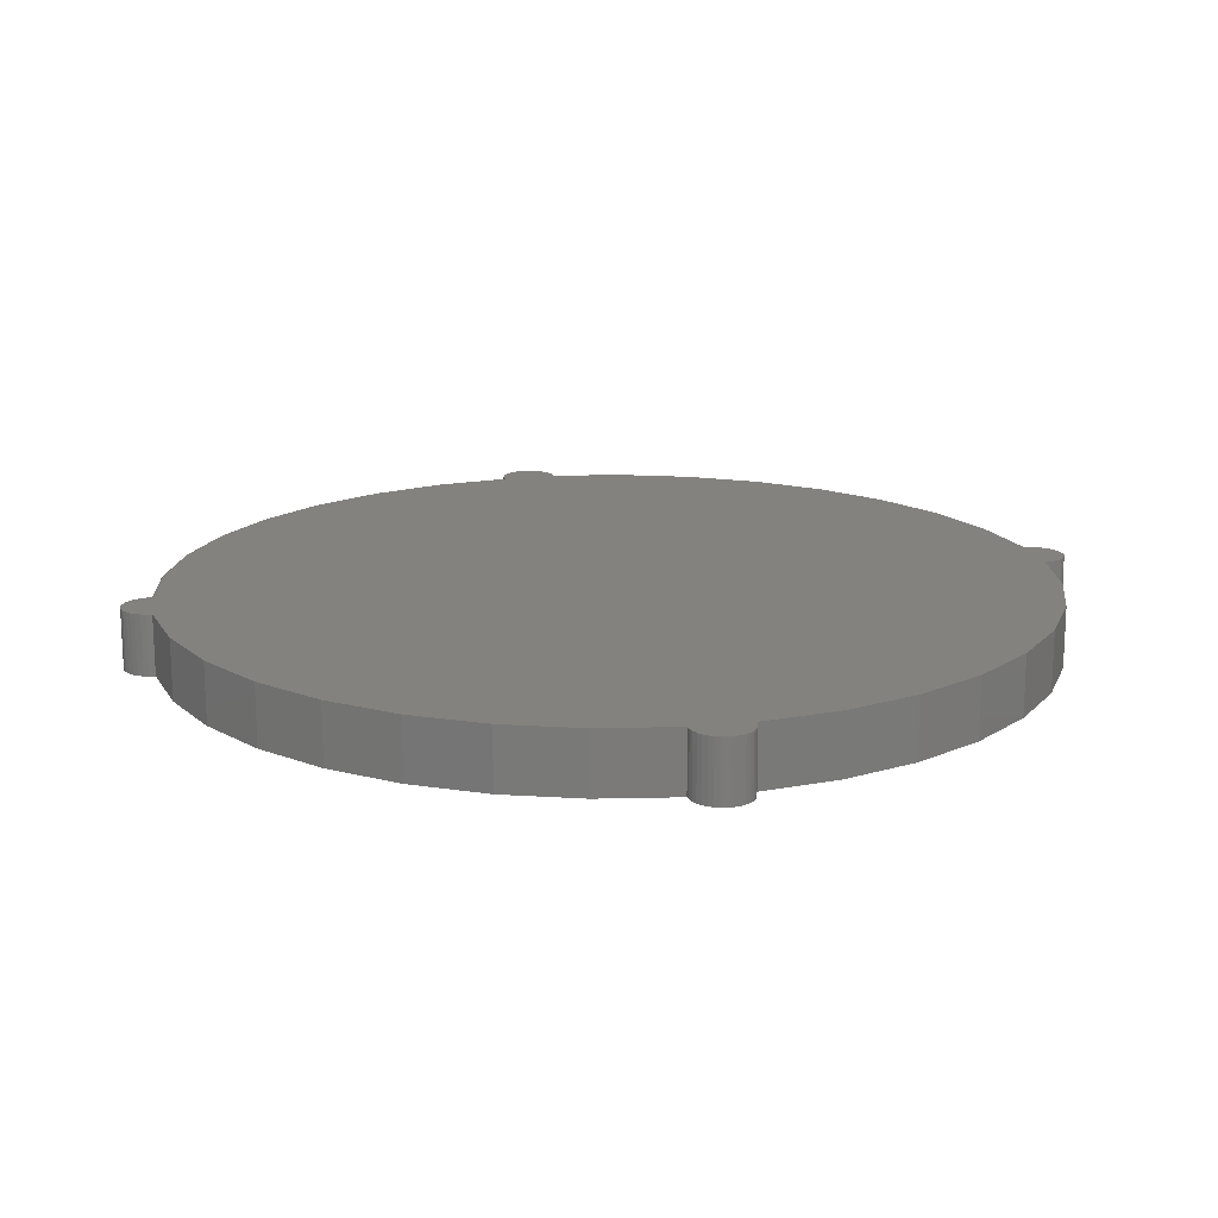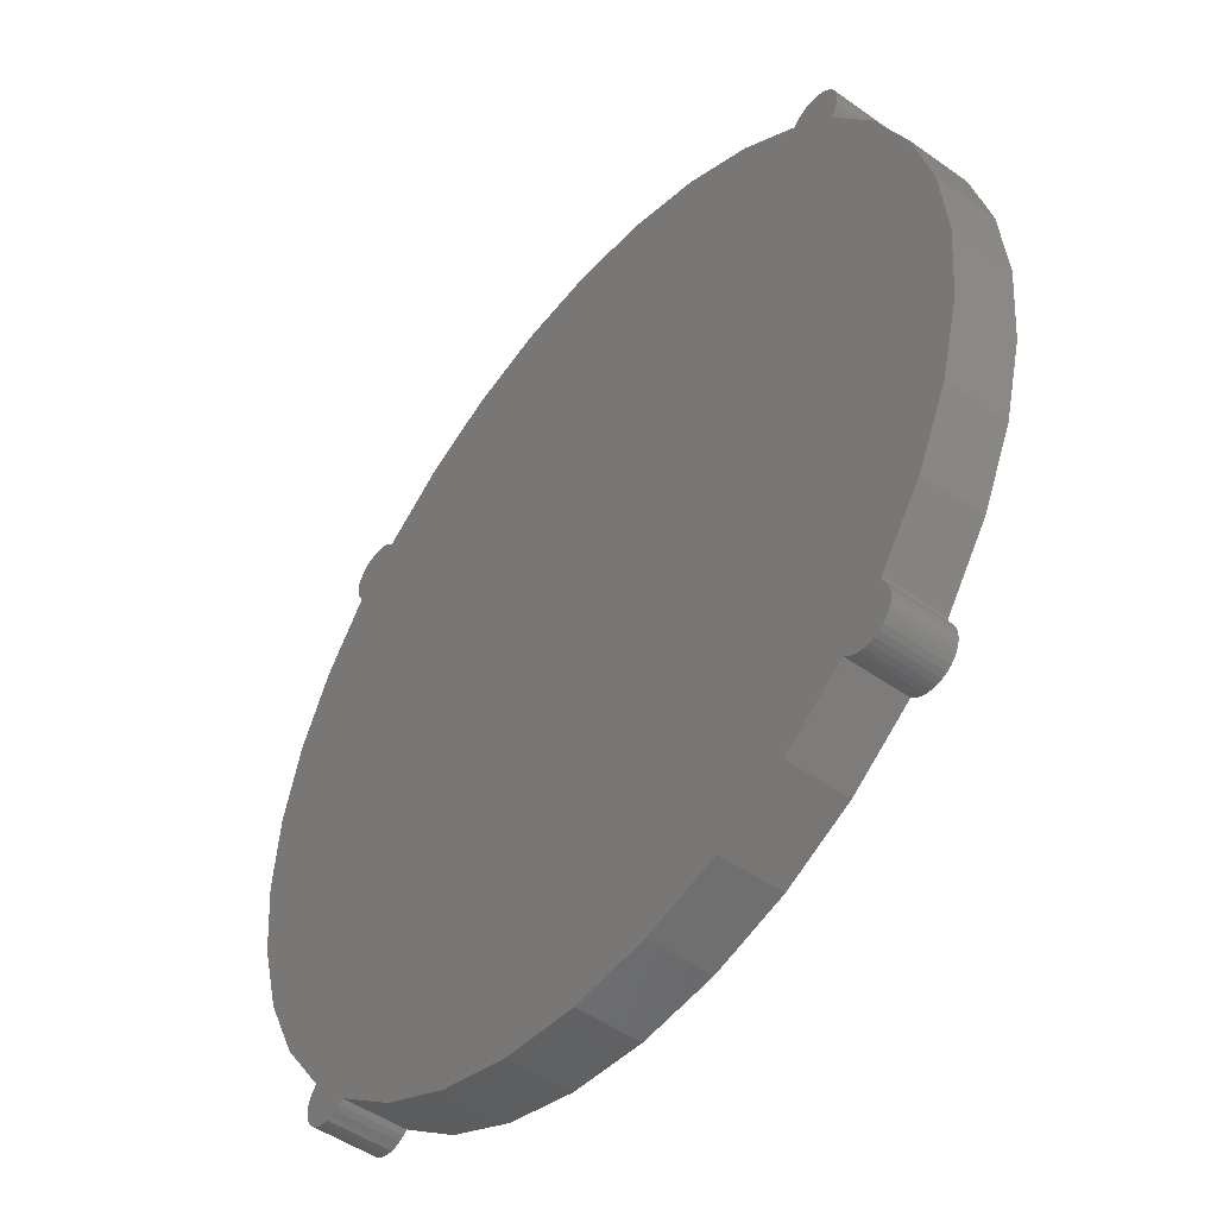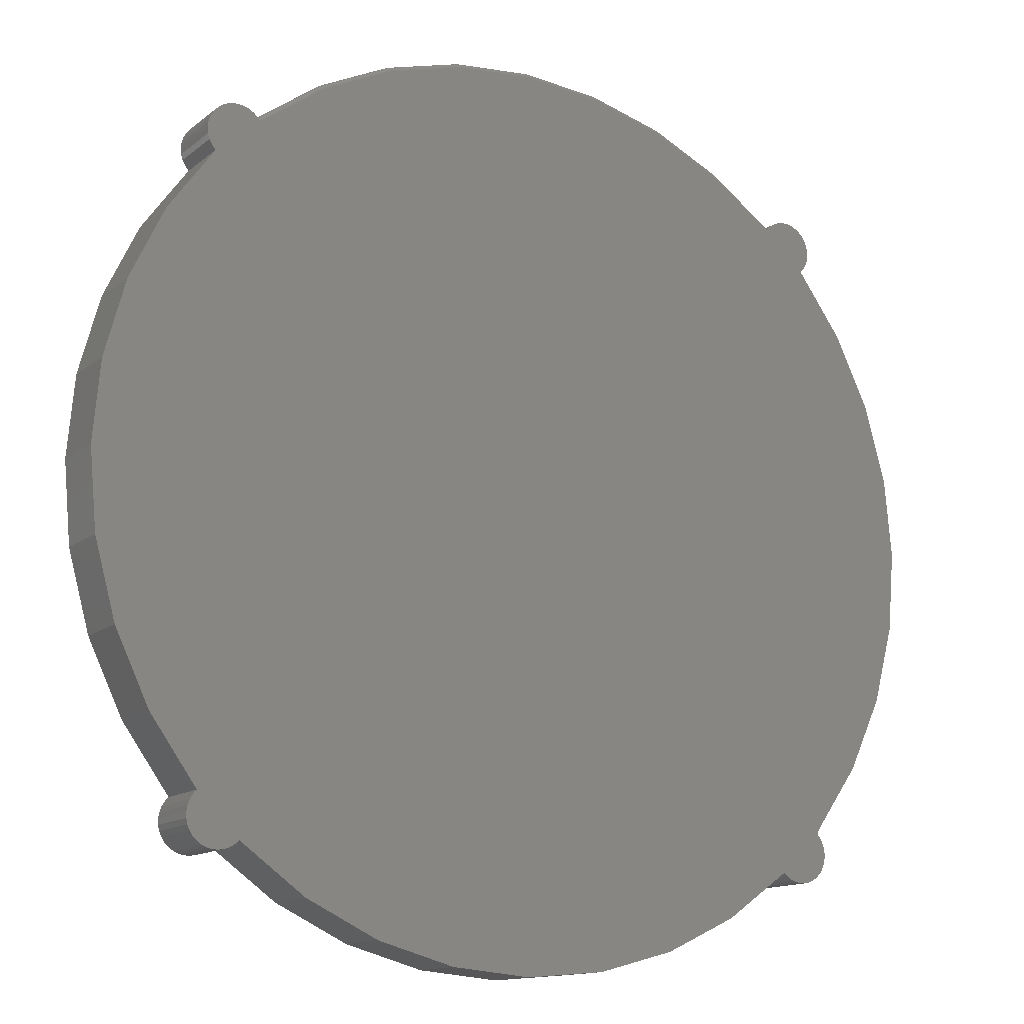
<metadata>
{"format":"stl","ext":"stl","renderer":"f3d","projection":"perspective","resolution":1024,"background":"white","views":[{"elev":16.5,"azim":123.0,"up":"+Y"},{"elev":-48.9,"azim":-128.3,"up":"+Z"},{"elev":-13.5,"azim":149.1,"up":"+Z"}]}
</metadata>
<code>
# stl→obj: 280 verts, 554 faces
v -0.45 6.271e-17 -0.5132
v -0.45 -0.09375 -0.5132
v -0.4564 6.137e-17 -0.5188
v -0.4564 -0.09375 -0.5188
v -0.4638 6.006e-17 -0.5232
v -0.4638 -0.09375 -0.5232
v -0.4718 5.885e-17 -0.5261
v -0.4718 -0.09375 -0.5261
v -0.4803 5.777e-17 -0.5274
v -0.4803 -0.09375 -0.5274
v -0.4889 5.685e-17 -0.527
v -0.4889 -0.09375 -0.527
v -0.4972 5.615e-17 -0.525
v -0.4972 -0.09375 -0.525
v -0.505 5.568e-17 -0.5215
v -0.505 -0.09375 -0.5215
v -0.512 5.545e-17 -0.5165
v -0.512 -0.09375 -0.5165
v -0.5179 5.548e-17 -0.5103
v -0.5179 -0.09375 -0.5103
v -0.5225 5.577e-17 -0.5031
v -0.5225 -0.09375 -0.5031
v -0.5257 5.631e-17 -0.4951
v -0.5257 -0.09375 -0.4951
v -0.5273 5.707e-17 -0.4867
v -0.5273 -0.09375 -0.4867
v -0.5272 5.802e-17 -0.4782
v -0.5272 -0.09375 -0.4782
v -0.5255 5.914e-17 -0.4698
v -0.5255 -0.09375 -0.4698
v -0.5222 6.038e-17 -0.4618
v -0.5222 -0.09375 -0.4618
v -0.5175 6.17e-17 -0.4547
v -0.5175 -0.09375 -0.4547
v -0.5176 5.874e-17 -0.4447
v -0.5176 -0.09375 -0.4447
v -0.5876 6.201e-17 -0.3453
v -0.5876 -0.09375 -0.3453
v -0.639 6.853e-17 -0.2352
v -0.639 -0.09375 -0.2352
v -0.6703 7.81e-17 -0.1177
v -0.6703 -0.09375 -0.1177
v -0.6804 9.043e-17 0.003456
v -0.6804 -0.09375 0.003456
v -0.6691 1.051e-16 0.1245
v -0.6691 -0.09375 0.1245
v -0.6367 1.217e-16 0.2417
v -0.6367 -0.09375 0.2417
v -0.5841 1.397e-16 0.3513
v -0.5841 -0.09375 0.3513
v -0.5132 1.586e-16 0.45
v -0.5132 -0.09375 0.45
v 0.5172 1.672e-16 -0.5112
v 0.5112 1.659e-16 -0.5172
v 0.45 1.586e-16 -0.5132
v 0.4563 1.596e-16 -0.5188
v -0.5159 5.918e-17 -0.451
v -0.5158 5.934e-17 -0.4497
v 0.5132 1.735e-16 -0.45
v -0.5219 1.646e-16 0.5042
v -0.5172 1.659e-16 0.5112
v -0.4452 1.803e-16 0.507
v -0.45 1.735e-16 0.5132
v -0.5112 1.672e-16 0.5172
v -0.4563 1.735e-16 0.5188
v 0.4645 2.733e-16 0.5228
v 0.4729 2.745e-16 0.5254
v 0.4816 2.756e-16 0.5262
v 0.4903 2.764e-16 0.5254
v 0.4987 2.771e-16 0.5228
v 0.4568 2.72e-16 0.5187
v 0.5064 2.775e-16 0.5187
v 0.5228 2.771e-16 0.4987
v 0.5187 2.775e-16 0.5064
v -0.5253 1.633e-16 0.4965
v 0.5254 2.764e-16 0.4903
v -0.5271 1.622e-16 0.4882
v 0.5262 2.756e-16 0.4816
v -0.5273 1.613e-16 0.4798
v 0.5254 2.745e-16 0.4729
v -0.526 1.605e-16 0.4715
v -0.5231 1.599e-16 0.4635
v 0.5228 2.733e-16 0.4645
v -0.5188 1.596e-16 0.4563
v 0.5187 2.72e-16 0.4568
v 0.5231 1.731e-16 -0.4635
v 0.526 1.726e-16 -0.4715
v 0.5273 1.718e-16 -0.4798
v 0.5271 1.708e-16 -0.4882
v 0.5253 1.697e-16 -0.4965
v 0.5219 1.685e-16 -0.5042
v -0.4965 1.697e-16 0.5253
v -0.4882 1.708e-16 0.5271
v -0.4798 1.718e-16 0.5273
v -0.4715 1.726e-16 0.526
v -0.4635 1.731e-16 0.5231
v -0.5042 1.685e-16 0.5219
v 0.5042 1.646e-16 -0.5219
v 0.4635 1.599e-16 -0.5231
v 0.4715 1.605e-16 -0.526
v 0.4965 1.633e-16 -0.5253
v 0.4798 1.613e-16 -0.5273
v 0.4882 1.622e-16 -0.5271
v 0.5132 2.744e-16 0.45
v 0.5846 2.713e-16 0.3506
v 0.445 2.694e-16 0.5072
v 0.5132 2.776e-16 0.5132
v -0.3469 1.922e-16 0.5777
v 0.3466 2.692e-16 0.5778
v 0.45 2.735e-16 0.5132
v 0.3506 1.396e-16 -0.5846
v -0.3506 6.177e-17 -0.5846
v 0.5846 1.935e-16 -0.3506
v -0.5159 5.948e-17 -0.4484
v -0.5163 5.958e-17 -0.4471
v -0.5169 5.965e-17 -0.4458
v 0.6373 2.116e-16 -0.24
v 0.5188 1.735e-16 -0.4563
v -0.5168 5.88e-17 -0.4536
v -0.5162 5.9e-17 -0.4523
v -0.0001442 2.412e-16 0.6726
v 0.1205 2.534e-16 0.6619
v -0.1208 2.266e-16 0.6618
v 0.2373 2.628e-16 0.6299
v -0.2376 2.101e-16 0.6298
v 0.6695 2.554e-16 0.1219
v 0.6373 2.649e-16 0.24
v 0.6804 2.43e-16 -2.109e-16
v 0.6695 2.283e-16 -0.1219
v -7.342e-16 9.005e-17 -0.6804
v -0.1219 7.771e-17 -0.6695
v 0.1219 1.048e-16 -0.6695
v -0.24 6.819e-17 -0.6373
v 0.24 1.215e-16 -0.6373
v 0.45 -0.09375 -0.5132
v 0.5112 -0.09375 -0.5172
v 0.5172 -0.09375 -0.5112
v 0.4563 -0.09375 -0.5188
v 0.5132 -0.09375 -0.45
v -0.5158 -0.09375 -0.4497
v -0.5159 -0.09375 -0.451
v -0.45 -0.09375 0.5132
v -0.5112 -0.09375 0.5172
v -0.5172 -0.09375 0.5112
v -0.4563 -0.09375 0.5188
v 0.4816 -0.09375 0.5262
v 0.4729 -0.09375 0.5254
v 0.4645 -0.09375 0.5228
v 0.4903 -0.09375 0.5254
v 0.4987 -0.09375 0.5228
v 0.4568 -0.09375 0.5187
v 0.5064 -0.09375 0.5187
v 0.5132 -0.09375 0.5132
v 0.5187 -0.09375 0.5064
v -0.5219 -0.09375 0.5042
v 0.5228 -0.09375 0.4987
v -0.5253 -0.09375 0.4965
v 0.5254 -0.09375 0.4903
v -0.5271 -0.09375 0.4882
v 0.5262 -0.09375 0.4816
v -0.5273 -0.09375 0.4798
v 0.5254 -0.09375 0.4729
v -0.526 -0.09375 0.4715
v -0.5231 -0.09375 0.4635
v 0.5228 -0.09375 0.4645
v -0.5188 -0.09375 0.4563
v 0.5187 -0.09375 0.4568
v 0.5231 -0.09375 -0.4635
v 0.526 -0.09375 -0.4715
v 0.5273 -0.09375 -0.4798
v 0.5271 -0.09375 -0.4882
v 0.5253 -0.09375 -0.4965
v 0.5219 -0.09375 -0.5042
v -0.4798 -0.09375 0.5273
v -0.4882 -0.09375 0.5271
v -0.4965 -0.09375 0.5253
v -0.4715 -0.09375 0.526
v -0.4635 -0.09375 0.5231
v -0.5042 -0.09375 0.5219
v 0.5042 -0.09375 -0.5219
v 0.4635 -0.09375 -0.5231
v 0.4715 -0.09375 -0.526
v 0.4965 -0.09375 -0.5253
v 0.4798 -0.09375 -0.5273
v 0.4882 -0.09375 -0.5271
v 0.5846 -0.09375 0.3506
v 0.5132 -0.09375 0.45
v 0.45 -0.09375 0.5132
v 0.3506 -0.09375 0.5846
v -0.3506 -0.09375 0.5846
v -0.3506 -0.09375 -0.5846
v 0.3506 -0.09375 -0.5846
v 0.5846 -0.09375 -0.3506
v 0.6373 -0.09375 -0.24
v -0.5169 -0.09375 -0.4458
v -0.5163 -0.09375 -0.4471
v -0.5159 -0.09375 -0.4484
v 0.5188 -0.09375 -0.4563
v -0.5162 -0.09375 -0.4523
v -0.5168 -0.09375 -0.4536
v -0.24 -0.09375 0.6373
v 0.24 -0.09375 0.6373
v -0.1219 -0.09375 0.6695
v 0.1219 -0.09375 0.6695
v 1.402e-16 -0.09375 0.6804
v 0.6373 -0.09375 0.24
v 0.6695 -0.09375 0.1219
v 0.6804 -0.09375 -2.005e-16
v 0.6695 -0.09375 -0.1219
v 0.24 -0.09375 -0.6373
v -0.24 -0.09375 -0.6373
v 0.1219 -0.09375 -0.6695
v -0.1219 -0.09375 -0.6695
v -7.238e-16 -0.09375 -0.6804
v -0.4497 -0.00539 0.5129
v -0.449 -0.003203 0.512
v -0.4479 -0.001472 0.5107
v -0.4465 -0.0003683 0.509
v -0.45 -0.007812 0.5132
v 0.45 -0.007812 0.5132
v 0.4497 -0.00539 0.5129
v 0.4464 -0.000368 0.5091
v 0.4478 -0.001472 0.5108
v 0.449 -0.003203 0.5121
v -0.3506 -0.007812 0.5846
v -0.24 -0.007812 0.6373
v -0.1219 -0.007812 0.6695
v -3.283e-16 -0.007812 0.6804
v 0.1219 -0.007812 0.6695
v 0.24 -0.007812 0.6373
v 0.3506 -0.007812 0.5846
v -0.3508 -0.006288 0.5843
v -0.3502 -0.003472 0.5833
v -0.3497 -0.002288 0.5824
v -0.3491 -0.001317 0.5814
v -0.3484 -0.0005947 0.5803
v 0.3505 -0.006288 0.5844
v 0.3494 -0.002288 0.5826
v 0.3499 -0.003472 0.5834
v 0.3488 -0.001317 0.5816
v 0.3481 -0.0005947 0.5804
v -0.3505 -0.004823 0.5839
v -0.3476 -0.0001501 0.579
v 0.3503 -0.004823 0.584
v 0.3474 -0.0001501 0.5791
v 0.24 -0.006288 0.6371
v 0.2398 -0.004823 0.6367
v 0.2396 -0.003472 0.636
v 0.2392 -0.002288 0.6351
v 0.2388 -0.001317 0.634
v 0.2383 -0.0005947 0.6327
v 0.2378 -0.0001501 0.6314
v 0.1218 -0.006288 0.6694
v 0.1218 -0.004823 0.669
v 0.1216 -0.003472 0.6683
v 0.1215 -0.002288 0.6673
v 0.1213 -0.001317 0.6661
v 0.121 -0.0005947 0.6648
v 0.1208 -0.0001501 0.6634
v -0.0001458 -0.006288 0.6803
v -0.0001457 -0.004823 0.6798
v -0.0001455 -0.003472 0.6791
v -0.0001453 -0.002288 0.6781
v -0.0001451 -0.001317 0.677
v -0.0001448 -0.0005947 0.6756
v -0.0001445 -0.0001501 0.6741
v -0.1221 -0.006288 0.6694
v -0.122 -0.004823 0.6689
v -0.1219 -0.003472 0.6682
v -0.1217 -0.002288 0.6673
v -0.1215 -0.001317 0.6661
v -0.1213 -0.0005947 0.6648
v -0.121 -0.0001501 0.6633
v -0.2402 -0.006288 0.637
v -0.2401 -0.004823 0.6366
v -0.2398 -0.003472 0.6359
v -0.2395 -0.002288 0.635
v -0.2391 -0.001317 0.6339
v -0.2386 -0.0005947 0.6326
v -0.2381 -0.0001501 0.6313
f 1 2 3
f 3 2 4
f 3 4 5
f 5 4 6
f 5 6 7
f 7 6 8
f 7 8 9
f 9 8 10
f 9 10 11
f 11 10 12
f 11 12 13
f 13 12 14
f 13 14 15
f 15 14 16
f 15 16 17
f 17 16 18
f 17 18 19
f 19 18 20
f 19 20 21
f 21 20 22
f 21 22 23
f 23 22 24
f 23 24 25
f 25 24 26
f 25 26 27
f 27 26 28
f 27 28 29
f 29 28 30
f 29 30 31
f 31 30 32
f 31 32 33
f 33 32 34
f 35 36 37
f 37 36 38
f 37 38 39
f 39 38 40
f 39 40 41
f 41 40 42
f 41 42 43
f 43 42 44
f 43 44 45
f 45 44 46
f 45 46 47
f 47 46 48
f 47 48 49
f 49 48 50
f 49 50 51
f 51 50 52
f 53 54 55
f 54 56 55
f 57 58 59
f 60 61 62
f 61 63 62
f 61 64 63
f 64 65 63
f 66 67 68
f 66 68 69
f 70 66 69
f 71 66 70
f 72 71 70
f 15 17 3
f 5 15 3
f 13 15 5
f 7 13 5
f 11 13 7
f 7 9 11
f 73 60 74
f 73 75 60
f 75 73 76
f 76 77 75
f 77 76 78
f 78 79 77
f 79 78 80
f 80 81 79
f 82 81 80
f 83 82 80
f 84 82 83
f 85 84 83
f 29 31 86
f 87 29 86
f 27 29 87
f 88 27 87
f 25 27 88
f 89 25 88
f 23 25 89
f 90 23 89
f 21 23 90
f 91 21 90
f 19 21 91
f 53 19 91
f 92 93 94
f 95 92 94
f 92 95 96
f 96 97 92
f 97 96 65
f 65 64 97
f 56 54 98
f 98 99 56
f 100 99 98
f 101 100 98
f 102 100 101
f 103 102 101
f 51 84 85
f 51 85 104
f 51 104 105
f 51 105 49
f 106 107 74
f 106 74 60
f 106 60 62
f 106 62 108
f 106 108 109
f 110 71 72
f 110 72 107
f 110 107 106
f 1 3 17
f 1 17 19
f 1 19 53
f 1 53 55
f 1 55 111
f 1 111 112
f 113 59 58
f 113 58 114
f 113 114 115
f 113 115 116
f 113 116 35
f 113 35 37
f 113 37 39
f 113 39 117
f 118 86 31
f 118 31 33
f 118 33 119
f 118 119 120
f 118 120 57
f 118 57 59
f 121 122 123
f 123 122 124
f 123 124 125
f 125 124 109
f 125 109 108
f 126 47 127
f 127 47 49
f 127 49 105
f 47 126 45
f 45 126 128
f 45 128 43
f 43 128 129
f 43 129 41
f 41 129 117
f 41 117 39
f 130 131 132
f 132 131 133
f 132 133 134
f 134 133 112
f 134 112 111
f 135 136 137
f 135 138 136
f 139 140 141
f 142 143 144
f 142 145 143
f 146 147 148
f 149 146 148
f 149 148 150
f 150 148 151
f 150 151 152
f 4 18 16
f 4 16 6
f 6 16 14
f 6 14 8
f 8 14 12
f 12 10 8
f 153 144 154
f 144 155 154
f 156 154 155
f 155 157 156
f 158 156 157
f 157 159 158
f 160 158 159
f 159 161 160
f 162 160 161
f 161 163 162
f 162 163 164
f 162 164 165
f 165 164 166
f 165 166 167
f 168 32 30
f 168 30 169
f 169 30 28
f 169 28 170
f 170 28 26
f 170 26 171
f 171 26 24
f 171 24 172
f 172 24 22
f 172 22 173
f 173 22 20
f 173 20 137
f 174 175 176
f 174 176 177
f 178 177 176
f 176 179 178
f 145 178 179
f 179 143 145
f 180 136 138
f 138 181 180
f 180 181 182
f 180 182 183
f 183 182 184
f 183 184 185
f 52 50 186
f 52 186 187
f 52 187 167
f 52 167 166
f 188 189 190
f 188 190 142
f 188 142 144
f 188 144 153
f 188 153 152
f 188 152 151
f 2 191 192
f 2 192 135
f 2 135 137
f 2 137 20
f 2 20 18
f 2 18 4
f 193 194 40
f 193 40 38
f 193 38 36
f 193 36 195
f 193 195 196
f 193 196 197
f 193 197 140
f 193 140 139
f 198 139 141
f 198 141 199
f 198 199 200
f 198 200 34
f 198 34 32
f 198 32 168
f 190 189 201
f 201 189 202
f 201 202 203
f 203 202 204
f 203 204 205
f 186 50 206
f 206 50 48
f 206 48 207
f 207 48 46
f 207 46 208
f 208 46 44
f 208 44 209
f 209 44 42
f 209 42 194
f 194 42 40
f 192 191 210
f 210 191 211
f 210 211 212
f 212 211 213
f 212 213 214
f 58 197 114
f 114 197 196
f 114 196 115
f 115 196 195
f 115 195 116
f 116 195 36
f 116 36 35
f 197 58 140
f 140 58 57
f 140 57 141
f 141 57 120
f 141 120 199
f 199 120 119
f 199 119 200
f 200 119 33
f 200 33 34
f 63 215 216
f 63 216 217
f 63 217 218
f 65 145 142
f 65 142 219
f 65 219 215
f 65 215 63
f 51 52 84
f 84 52 166
f 84 166 82
f 82 166 164
f 82 164 81
f 81 164 163
f 81 163 79
f 79 163 161
f 79 161 77
f 77 161 159
f 77 159 75
f 75 159 157
f 75 157 60
f 60 157 155
f 60 155 61
f 61 155 144
f 61 144 64
f 64 144 143
f 64 143 97
f 97 143 179
f 97 179 92
f 92 179 176
f 92 176 93
f 93 176 175
f 93 175 94
f 94 175 174
f 94 174 95
f 95 174 177
f 95 177 96
f 96 177 178
f 96 178 65
f 65 178 145
f 220 188 151
f 220 151 71
f 220 71 221
f 110 222 223
f 110 223 224
f 110 224 221
f 110 221 71
f 71 151 66
f 66 151 148
f 66 148 67
f 67 148 147
f 67 147 68
f 68 147 146
f 68 146 69
f 69 146 149
f 69 149 70
f 70 149 150
f 70 150 72
f 72 150 152
f 72 152 107
f 107 152 153
f 107 153 74
f 74 153 154
f 74 154 73
f 73 154 156
f 73 156 76
f 76 156 158
f 76 158 78
f 78 158 160
f 78 160 80
f 80 160 162
f 80 162 83
f 83 162 165
f 83 165 85
f 85 165 167
f 85 167 104
f 104 167 187
f 219 142 225
f 225 142 190
f 225 190 226
f 226 190 201
f 226 201 227
f 227 201 203
f 227 203 228
f 228 203 205
f 228 205 229
f 229 205 204
f 229 204 230
f 230 204 202
f 230 202 231
f 231 202 189
f 231 189 220
f 220 189 188
f 104 187 105
f 105 187 186
f 105 186 127
f 127 186 206
f 127 206 126
f 126 206 207
f 126 207 128
f 128 207 208
f 128 208 129
f 129 208 209
f 129 209 117
f 117 209 194
f 117 194 113
f 113 194 193
f 113 193 59
f 59 193 139
f 219 232 215
f 219 225 232
f 216 233 234
f 216 234 217
f 217 234 235
f 217 235 236
f 217 236 218
f 220 221 231
f 231 221 237
f 238 239 224
f 224 223 238
f 238 223 240
f 240 223 222
f 240 222 241
f 233 216 242
f 242 216 215
f 242 215 232
f 108 62 243
f 243 62 218
f 243 218 236
f 224 239 221
f 221 239 244
f 221 244 237
f 106 109 222
f 222 109 245
f 222 245 241
f 230 231 246
f 246 231 237
f 246 237 247
f 247 237 244
f 247 244 248
f 248 244 239
f 248 239 249
f 249 239 238
f 249 238 250
f 250 238 240
f 250 240 251
f 251 240 241
f 251 241 252
f 252 241 245
f 252 245 124
f 124 245 109
f 229 230 253
f 253 230 246
f 253 246 254
f 254 246 247
f 254 247 255
f 255 247 248
f 255 248 256
f 256 248 249
f 256 249 257
f 257 249 250
f 257 250 258
f 258 250 251
f 258 251 259
f 259 251 252
f 259 252 122
f 122 252 124
f 228 229 260
f 260 229 253
f 260 253 261
f 261 253 254
f 261 254 262
f 262 254 255
f 262 255 263
f 263 255 256
f 263 256 264
f 264 256 257
f 264 257 265
f 265 257 258
f 265 258 266
f 266 258 259
f 266 259 121
f 121 259 122
f 227 228 267
f 267 228 260
f 267 260 268
f 268 260 261
f 268 261 269
f 269 261 262
f 269 262 270
f 270 262 263
f 270 263 271
f 271 263 264
f 271 264 272
f 272 264 265
f 272 265 273
f 273 265 266
f 273 266 123
f 123 266 121
f 226 227 274
f 274 227 267
f 274 267 275
f 275 267 268
f 275 268 276
f 276 268 269
f 276 269 277
f 277 269 270
f 277 270 278
f 278 270 271
f 278 271 279
f 279 271 272
f 279 272 280
f 280 272 273
f 280 273 125
f 125 273 123
f 225 226 232
f 232 226 274
f 232 274 242
f 242 274 275
f 242 275 233
f 233 275 276
f 233 276 234
f 234 276 277
f 234 277 235
f 235 277 278
f 235 278 236
f 236 278 279
f 236 279 243
f 243 279 280
f 243 280 108
f 108 280 125
f 59 139 118
f 118 139 198
f 118 198 86
f 86 198 168
f 86 168 87
f 87 168 169
f 87 169 88
f 88 169 170
f 88 170 89
f 89 170 171
f 89 171 90
f 90 171 172
f 90 172 91
f 91 172 173
f 91 173 53
f 53 173 137
f 53 137 54
f 54 137 136
f 54 136 98
f 98 136 180
f 98 180 101
f 101 180 183
f 101 183 103
f 103 183 185
f 103 185 102
f 102 185 184
f 102 184 100
f 100 184 182
f 100 182 99
f 99 182 181
f 99 181 56
f 56 181 138
f 56 138 55
f 55 138 135
f 55 135 111
f 111 135 192
f 111 192 134
f 134 192 210
f 134 210 132
f 132 210 212
f 132 212 130
f 130 212 214
f 130 214 131
f 131 214 213
f 131 213 133
f 133 213 211
f 133 211 112
f 112 211 191
f 112 191 1
f 1 191 2

</code>
